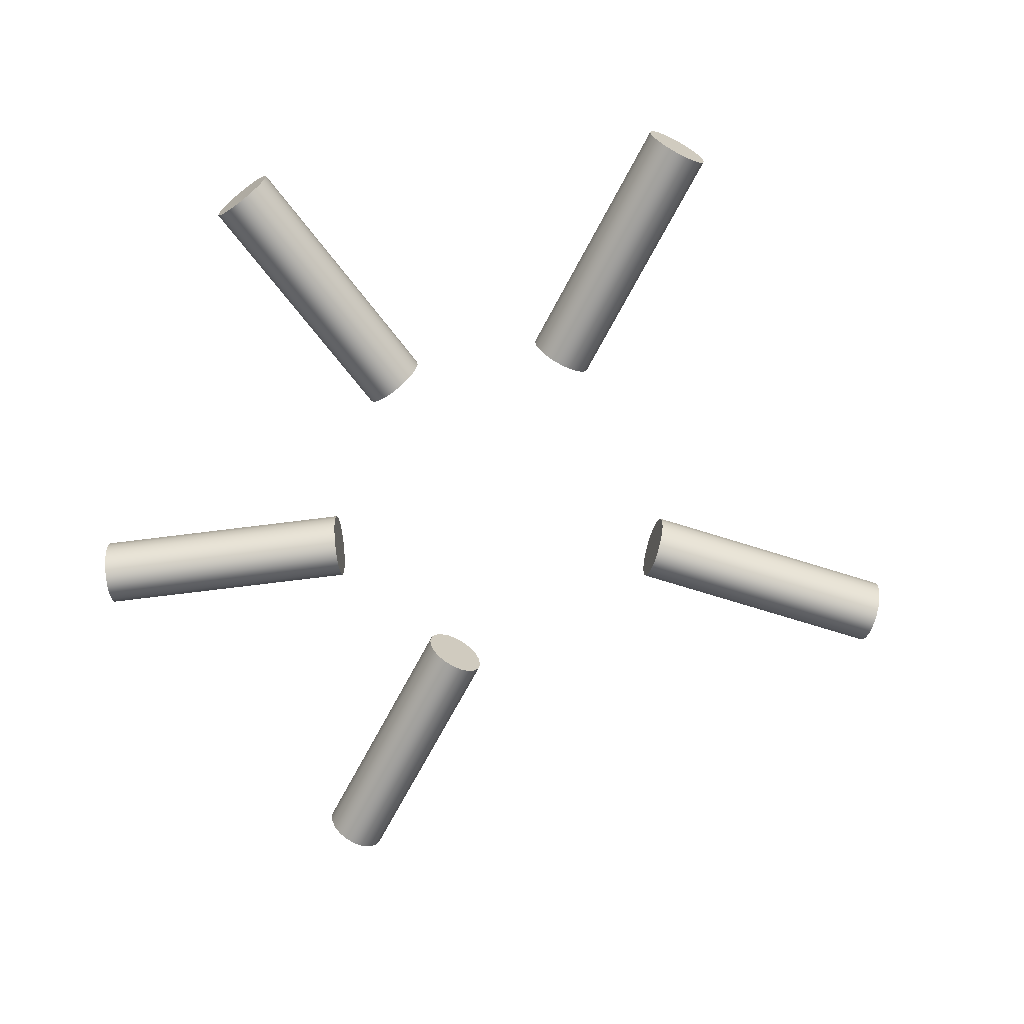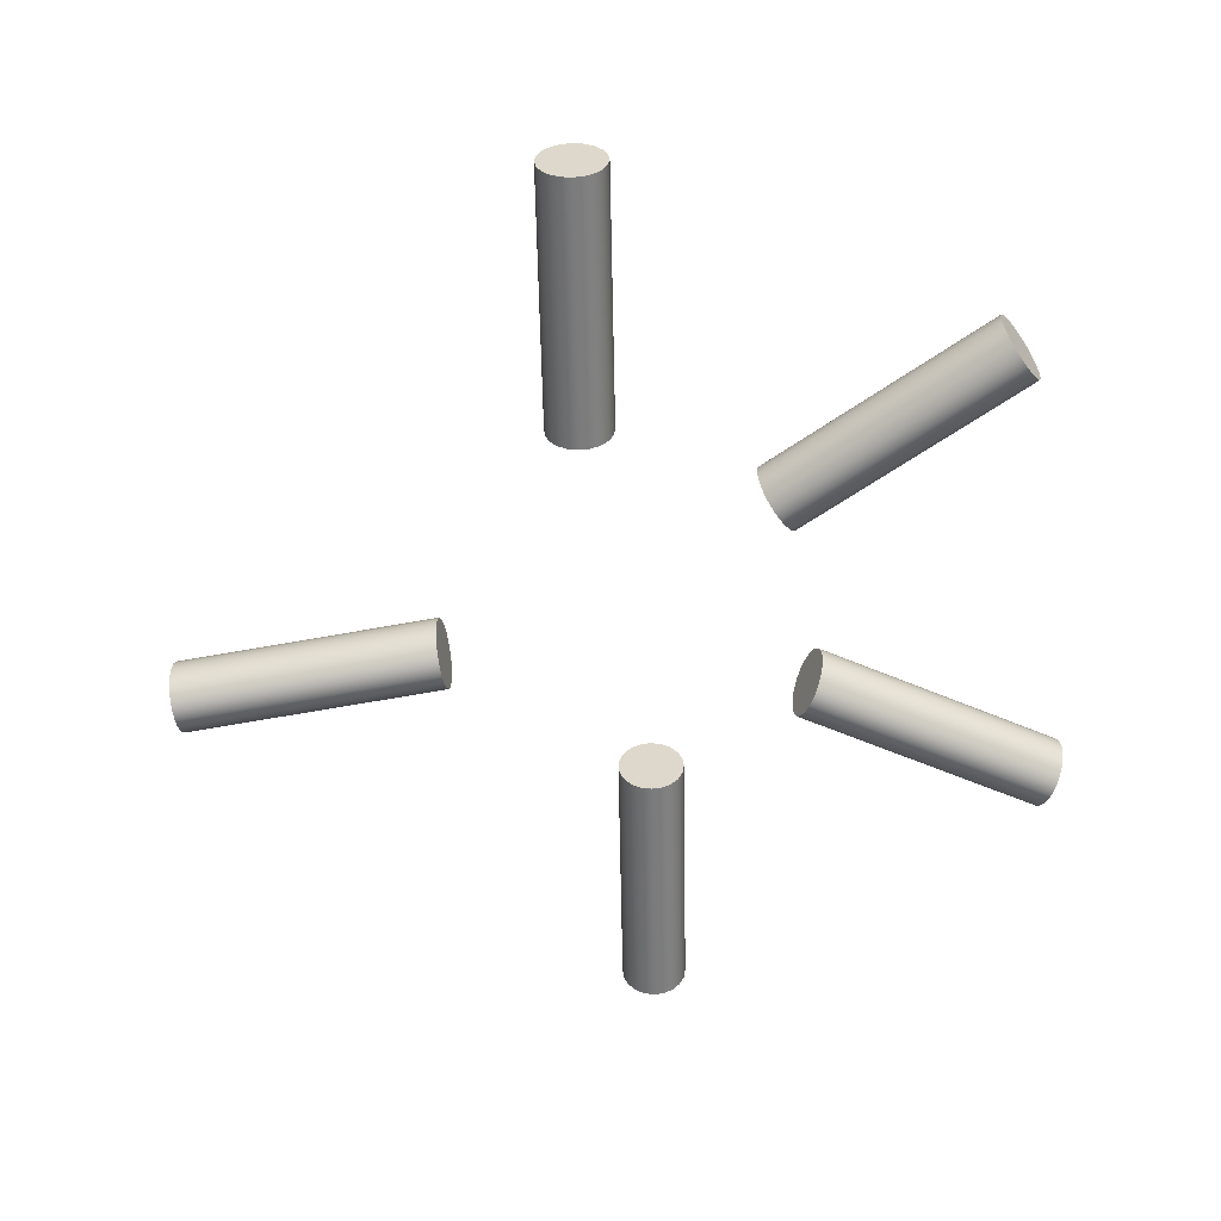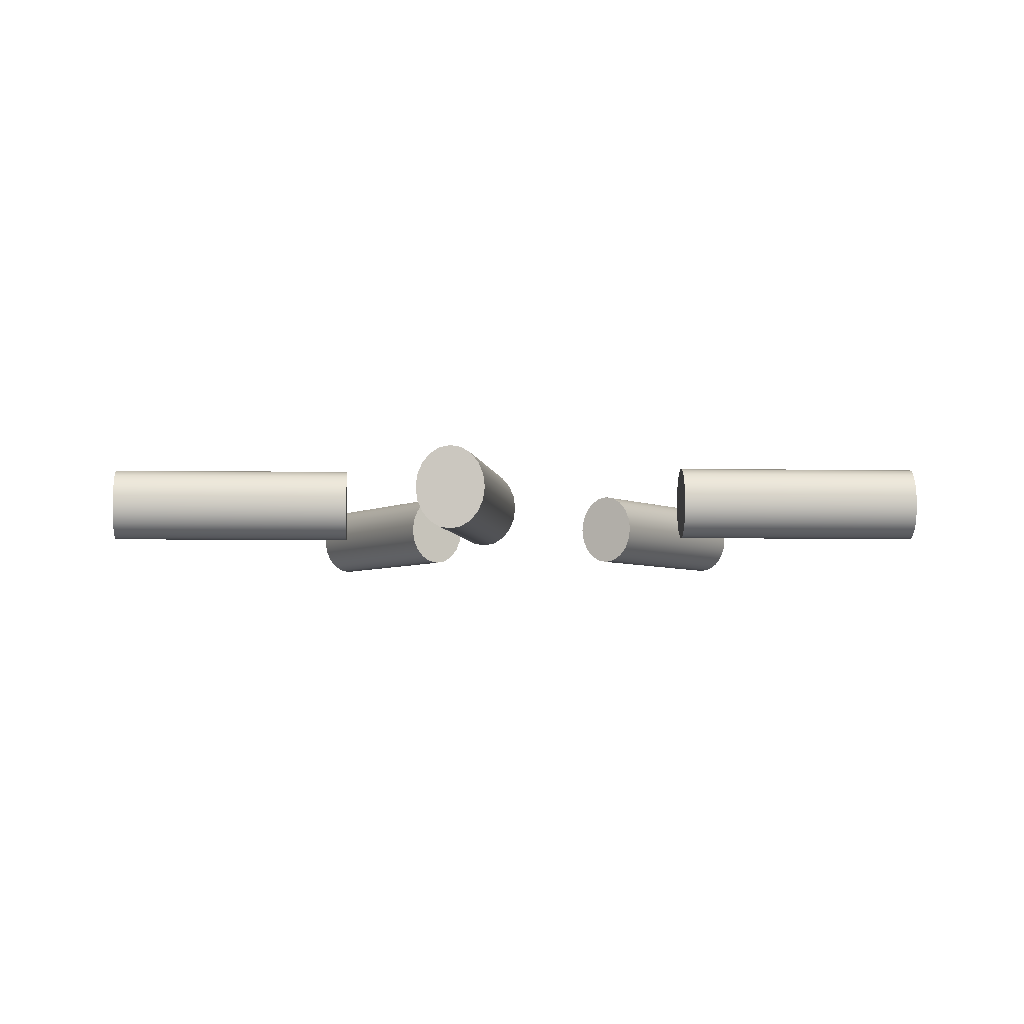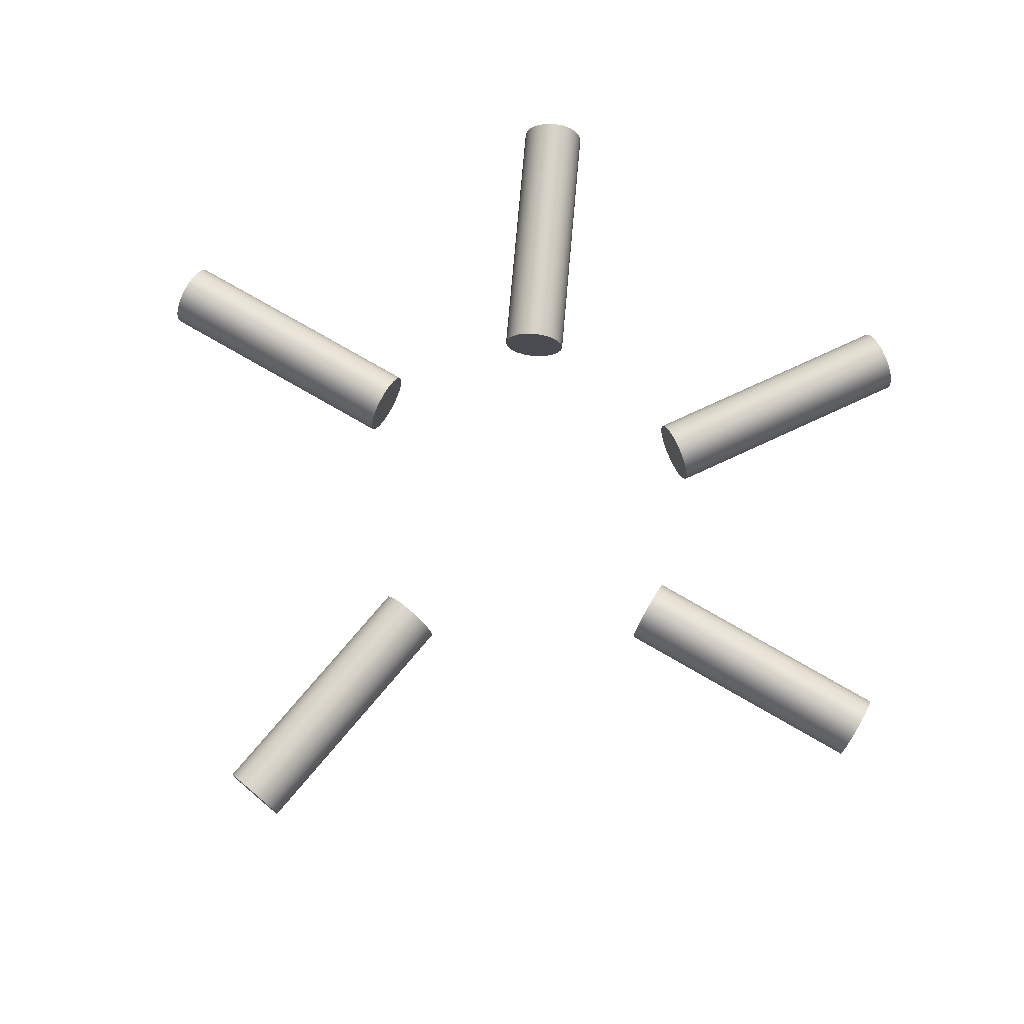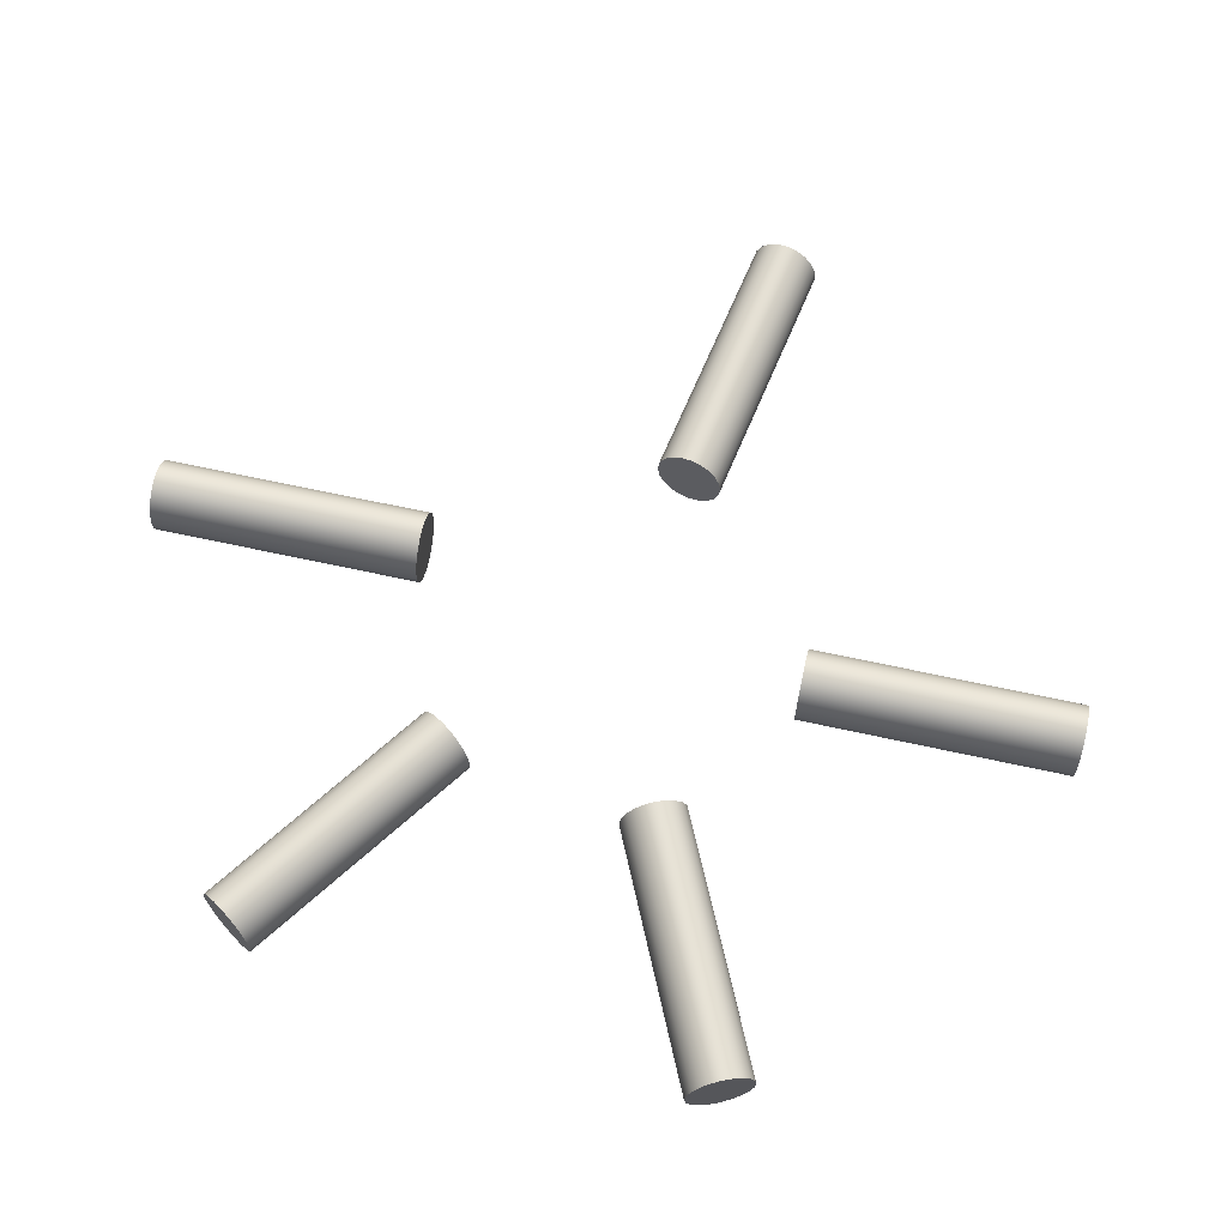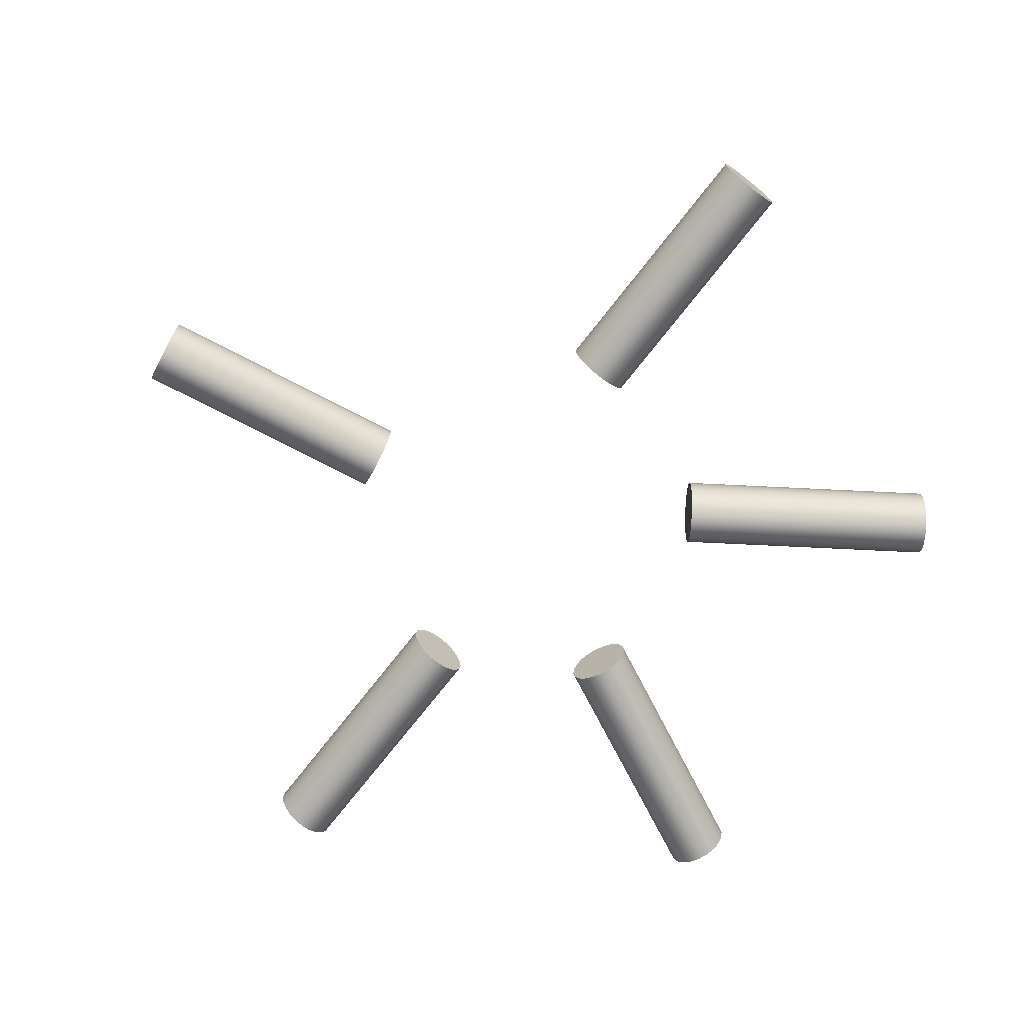
<metadata>
{"format":"obj","ext":"obj","renderer":"f3d","projection":"perspective","resolution":1024,"background":"white","views":[{"elev":-68.8,"azim":162.3,"up":"+Y"},{"elev":-58.2,"azim":11.1,"up":"+Y"},{"elev":-4.4,"azim":-83.7,"up":"+Y"},{"elev":75.4,"azim":-49.9,"up":"+Y"},{"elev":65.4,"azim":112.5,"up":"+Y"},{"elev":-72.3,"azim":-27.8,"up":"+Y"}]}
</metadata>
<code>
g default
v -6.106 5.937 -27.01
v -5.406 7.61 -27.14
v -4.317 8.937 -27.33
v -2.944 9.79 -27.57
v -1.423 10.08 -27.84
v 0.09903 9.79 -28.11
v 1.472 8.937 -28.35
v 2.561 7.61 -28.54
v 3.26 5.937 -28.66
v 3.501 4.083 -28.71
v 3.26 2.229 -28.66
v 2.561 0.5566 -28.54
v 1.472 -0.7708 -28.35
v 0.09903 -1.623 -28.11
v -1.423 -1.917 -27.84
v -2.944 -1.623 -27.57
v -4.317 -0.7708 -27.33
v -5.406 0.5566 -27.14
v -6.106 2.229 -27.01
v -6.347 4.083 -26.97
v -13.05 5.937 -66.41
v -12.35 7.61 -66.53
v -11.26 8.937 -66.72
v -9.89 9.79 -66.96
v -8.369 10.08 -67.23
v -6.847 9.79 -67.5
v -5.474 8.937 -67.74
v -4.385 7.61 -67.93
v -3.685 5.937 -68.06
v -3.444 4.083 -68.1
v -3.685 2.229 -68.06
v -4.385 0.5566 -67.93
v -5.474 -0.7708 -67.74
v -6.847 -1.623 -67.5
v -8.369 -1.917 -67.23
v -9.89 -1.623 -66.96
v -11.26 -0.7708 -66.72
v -12.35 0.5566 -66.53
v -13.05 2.229 -66.41
v -13.29 4.083 -66.36
v -1.423 4.083 -27.84
v -8.369 4.083 -67.23
g pCylinder1
f 1 2 22 21
f 2 3 23 22
f 3 4 24 23
f 4 5 25 24
f 5 6 26 25
f 6 7 27 26
f 7 8 28 27
f 8 9 29 28
f 9 10 30 29
f 10 11 31 30
f 11 12 32 31
f 12 13 33 32
f 13 14 34 33
f 14 15 35 34
f 15 16 36 35
f 16 17 37 36
f 17 18 38 37
f 18 19 39 38
f 19 20 40 39
f 20 1 21 40
f 2 1 41
f 3 2 41
f 4 3 41
f 5 4 41
f 6 5 41
f 7 6 41
f 8 7 41
f 9 8 41
f 10 9 41
f 11 10 41
f 12 11 41
f 13 12 41
f 14 13 41
f 15 14 41
f 16 15 41
f 17 16 41
f 18 17 41
f 19 18 41
f 20 19 41
f 1 20 41
f 21 22 42
f 22 23 42
f 23 24 42
f 24 25 42
f 25 26 42
f 26 27 42
f 27 28 42
f 28 29 42
f 29 30 42
f 30 31 42
f 31 32 42
f 32 33 42
f 33 34 42
f 34 35 42
f 35 36 42
f 36 37 42
f 37 38 42
f 38 39 42
f 39 40 42
f 40 21 42
g default
v 1.596 5.937 70.78
v 2.295 7.61 70.66
v 3.385 8.937 70.46
v 4.757 9.79 70.22
v 6.279 10.08 69.95
v 7.801 9.79 69.69
v 9.173 8.937 69.44
v 10.26 7.61 69.25
v 10.96 5.937 69.13
v 11.2 4.083 69.09
v 10.96 2.229 69.13
v 10.26 0.5566 69.25
v 9.173 -0.7708 69.44
v 7.801 -1.623 69.69
v 6.279 -1.917 69.95
v 4.757 -1.623 70.22
v 3.385 -0.7708 70.46
v 2.295 0.5566 70.66
v 1.596 2.229 70.78
v 1.355 4.083 70.82
v -5.35 5.937 31.39
v -4.651 7.61 31.26
v -3.561 8.937 31.07
v -2.189 9.79 30.83
v -0.6669 10.08 30.56
v 0.8547 9.79 30.29
v 2.227 8.937 30.05
v 3.317 7.61 29.86
v 4.016 5.937 29.74
v 4.257 4.083 29.69
v 4.016 2.229 29.74
v 3.317 0.5566 29.86
v 2.227 -0.7708 30.05
v 0.8547 -1.623 30.29
v -0.6669 -1.917 30.56
v -2.189 -1.623 30.83
v -3.561 -0.7708 31.07
v -4.651 0.5566 31.26
v -5.35 2.229 31.39
v -5.591 4.083 31.43
v 6.279 4.083 69.95
v -0.6669 4.083 30.56
g pasted__pCylinder1 group5
f 43 44 64 63
f 44 45 65 64
f 45 46 66 65
f 46 47 67 66
f 47 48 68 67
f 48 49 69 68
f 49 50 70 69
f 50 51 71 70
f 51 52 72 71
f 52 53 73 72
f 53 54 74 73
f 54 55 75 74
f 55 56 76 75
f 56 57 77 76
f 57 58 78 77
f 58 59 79 78
f 59 60 80 79
f 60 61 81 80
f 61 62 82 81
f 62 43 63 82
f 44 43 83
f 45 44 83
f 46 45 83
f 47 46 83
f 48 47 83
f 49 48 83
f 50 49 83
f 51 50 83
f 52 51 83
f 53 52 83
f 54 53 83
f 55 54 83
f 56 55 83
f 57 56 83
f 58 57 83
f 59 58 83
f 60 59 83
f 61 60 83
f 62 61 83
f 43 62 83
f 63 64 84
f 64 65 84
f 65 66 84
f 66 67 84
f 67 68 84
f 68 69 84
f 69 70 84
f 70 71 84
f 71 72 84
f 72 73 84
f 73 74 84
f 74 75 84
f 75 76 84
f 76 77 84
f 77 78 84
f 78 79 84
f 79 80 84
f 80 81 84
f 81 82 84
f 82 63 84
g default
v 59.04 3.268 37.13
v 59.34 4.94 36.48
v 59.81 6.268 35.48
v 60.4 7.12 34.22
v 61.05 7.414 32.82
v 61.7 7.12 31.42
v 62.29 6.268 30.15
v 62.76 4.94 29.15
v 63.06 3.268 28.51
v 63.16 1.414 28.29
v 63.06 -0.4404 28.51
v 62.76 -2.113 29.15
v 62.29 -3.44 30.15
v 61.7 -4.293 31.42
v 61.05 -4.586 32.82
v 60.4 -4.293 34.22
v 59.81 -3.44 35.48
v 59.34 -2.113 36.48
v 59.04 -0.4404 37.13
v 58.94 1.414 37.35
v 22.79 3.268 20.22
v 23.09 4.94 19.58
v 23.56 6.268 18.58
v 24.15 7.12 17.31
v 24.8 7.414 15.91
v 25.45 7.12 14.51
v 26.04 6.268 13.25
v 26.51 4.94 12.25
v 26.81 3.268 11.6
v 26.91 1.414 11.38
v 26.81 -0.4404 11.6
v 26.51 -2.113 12.25
v 26.04 -3.44 13.25
v 25.45 -4.293 14.51
v 24.8 -4.586 15.91
v 24.15 -4.293 17.31
v 23.56 -3.44 18.58
v 23.09 -2.113 19.58
v 22.79 -0.4404 20.22
v 22.69 1.414 20.44
v 61.05 1.414 32.82
v 24.8 1.414 15.91
g pasted__pasted__pCylinder1 pasted__group5 group6
f 85 86 106 105
f 86 87 107 106
f 87 88 108 107
f 88 89 109 108
f 89 90 110 109
f 90 91 111 110
f 91 92 112 111
f 92 93 113 112
f 93 94 114 113
f 94 95 115 114
f 95 96 116 115
f 96 97 117 116
f 97 98 118 117
f 98 99 119 118
f 99 100 120 119
f 100 101 121 120
f 101 102 122 121
f 102 103 123 122
f 103 104 124 123
f 104 85 105 124
f 86 85 125
f 87 86 125
f 88 87 125
f 89 88 125
f 90 89 125
f 91 90 125
f 92 91 125
f 93 92 125
f 94 93 125
f 95 94 125
f 96 95 125
f 97 96 125
f 98 97 125
f 99 98 125
f 100 99 125
f 101 100 125
f 102 101 125
f 103 102 125
f 104 103 125
f 85 104 125
f 105 106 126
f 106 107 126
f 107 108 126
f 108 109 126
f 109 110 126
f 110 111 126
f 111 112 126
f 112 113 126
f 113 114 126
f 114 115 126
f 115 116 126
f 116 117 126
f 117 118 126
f 118 119 126
f 119 120 126
f 120 121 126
f 121 122 126
f 122 123 126
f 123 124 126
f 124 105 126
g default
v -27.16 3.268 4.405
v -27.16 4.94 3.695
v -27.16 6.268 2.589
v -27.16 7.12 1.195
v -27.16 7.414 -0.3504
v -27.16 7.12 -1.895
v -27.16 6.268 -3.289
v -27.16 4.94 -4.395
v -27.16 3.268 -5.106
v -27.16 1.414 -5.35
v -27.16 -0.4404 -5.106
v -27.16 -2.113 -4.395
v -27.16 -3.44 -3.289
v -27.16 -4.293 -1.895
v -27.16 -4.586 -0.3504
v -27.16 -4.293 1.195
v -27.16 -3.44 2.589
v -27.16 -2.113 3.695
v -27.16 -0.4404 4.405
v -27.16 1.414 4.65
v -67.16 3.268 4.405
v -67.16 4.94 3.695
v -67.16 6.268 2.589
v -67.16 7.12 1.195
v -67.16 7.414 -0.3504
v -67.16 7.12 -1.895
v -67.16 6.268 -3.289
v -67.16 4.94 -4.395
v -67.16 3.268 -5.106
v -67.16 1.414 -5.35
v -67.16 -0.4404 -5.106
v -67.16 -2.113 -4.395
v -67.16 -3.44 -3.289
v -67.16 -4.293 -1.895
v -67.16 -4.586 -0.3504
v -67.16 -4.293 1.195
v -67.16 -3.44 2.589
v -67.16 -2.113 3.695
v -67.16 -0.4404 4.405
v -67.16 1.414 4.65
v -27.16 1.414 -0.3504
v -67.16 1.414 -0.3504
g pasted__pasted__pasted__pasted__pCylinder1 pasted__pasted__pasted__group5 pasted__pasted__group6 pasted__group7 group8
f 127 128 148 147
f 128 129 149 148
f 129 130 150 149
f 130 131 151 150
f 131 132 152 151
f 132 133 153 152
f 133 134 154 153
f 134 135 155 154
f 135 136 156 155
f 136 137 157 156
f 137 138 158 157
f 138 139 159 158
f 139 140 160 159
f 140 141 161 160
f 141 142 162 161
f 142 143 163 162
f 143 144 164 163
f 144 145 165 164
f 145 146 166 165
f 146 127 147 166
f 128 127 167
f 129 128 167
f 130 129 167
f 131 130 167
f 132 131 167
f 133 132 167
f 134 133 167
f 135 134 167
f 136 135 167
f 137 136 167
f 138 137 167
f 139 138 167
f 140 139 167
f 141 140 167
f 142 141 167
f 143 142 167
f 144 143 167
f 145 144 167
f 146 145 167
f 127 146 167
f 147 148 168
f 148 149 168
f 149 150 168
f 150 151 168
f 151 152 168
f 152 153 168
f 153 154 168
f 154 155 168
f 155 156 168
f 156 157 168
f 157 158 168
f 158 159 168
f 159 160 168
f 160 161 168
f 161 162 168
f 162 163 168
f 163 164 168
f 164 165 168
f 165 166 168
f 166 147 168
g default
v 59.73 3.268 -34.65
v 59.32 4.94 -35.23
v 58.69 6.268 -36.14
v 57.89 7.12 -37.28
v 57 7.414 -38.55
v 56.12 7.12 -39.81
v 55.32 6.268 -40.96
v 54.68 4.94 -41.86
v 54.28 3.268 -42.44
v 54.14 1.414 -42.64
v 54.28 -0.4404 -42.44
v 54.68 -2.113 -41.86
v 55.32 -3.44 -40.96
v 56.12 -4.293 -39.81
v 57 -4.586 -38.55
v 57.89 -4.293 -37.28
v 58.69 -3.44 -36.14
v 59.32 -2.113 -35.23
v 59.73 -0.4404 -34.65
v 59.87 1.414 -34.45
v 26.96 3.268 -11.71
v 26.56 4.94 -12.29
v 25.92 6.268 -13.2
v 25.12 7.12 -14.34
v 24.24 7.414 -15.6
v 23.35 7.12 -16.87
v 22.55 6.268 -18.01
v 21.92 4.94 -18.92
v 21.51 3.268 -19.5
v 21.37 1.414 -19.7
v 21.51 -0.4404 -19.5
v 21.92 -2.113 -18.92
v 22.55 -3.44 -18.01
v 23.35 -4.293 -16.87
v 24.24 -4.586 -15.6
v 25.12 -4.293 -14.34
v 25.92 -3.44 -13.2
v 26.56 -2.113 -12.29
v 26.96 -0.4404 -11.71
v 27.11 1.414 -11.51
v 57 1.414 -38.55
v 24.24 1.414 -15.6
g pasted__pasted__pasted__pCylinder1 pasted__pasted__group5 pasted__group6 group7
f 169 170 190 189
f 170 171 191 190
f 171 172 192 191
f 172 173 193 192
f 173 174 194 193
f 174 175 195 194
f 175 176 196 195
f 176 177 197 196
f 177 178 198 197
f 178 179 199 198
f 179 180 200 199
f 180 181 201 200
f 181 182 202 201
f 182 183 203 202
f 183 184 204 203
f 184 185 205 204
f 185 186 206 205
f 186 187 207 206
f 187 188 208 207
f 188 169 189 208
f 170 169 209
f 171 170 209
f 172 171 209
f 173 172 209
f 174 173 209
f 175 174 209
f 176 175 209
f 177 176 209
f 178 177 209
f 179 178 209
f 180 179 209
f 181 180 209
f 182 181 209
f 183 182 209
f 184 183 209
f 185 184 209
f 186 185 209
f 187 186 209
f 188 187 209
f 169 188 209
f 189 190 210
f 190 191 210
f 191 192 210
f 192 193 210
f 193 194 210
f 194 195 210
f 195 196 210
f 196 197 210
f 197 198 210
f 198 199 210
f 199 200 210
f 200 201 210
f 201 202 210
f 202 203 210
f 203 204 210
f 204 205 210
f 205 206 210
f 206 207 210
f 207 208 210
f 208 189 210

</code>
